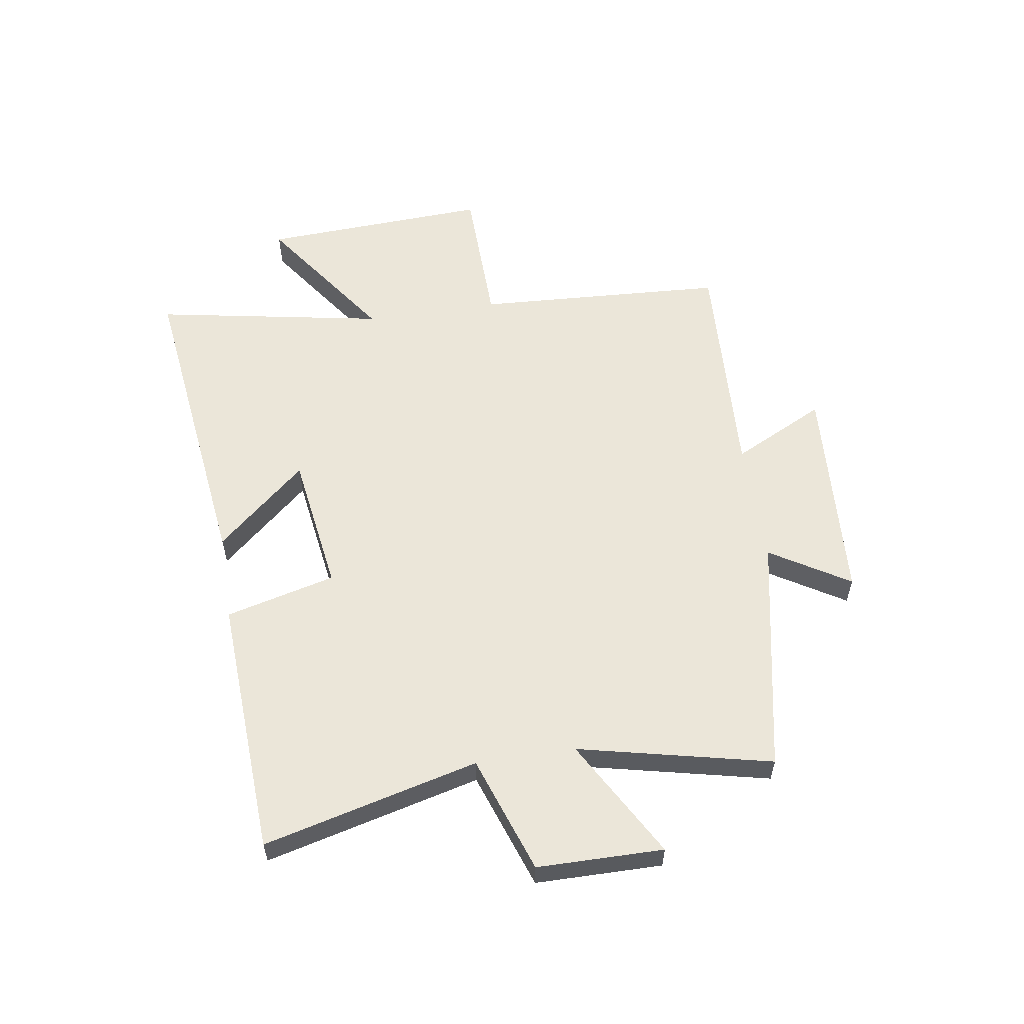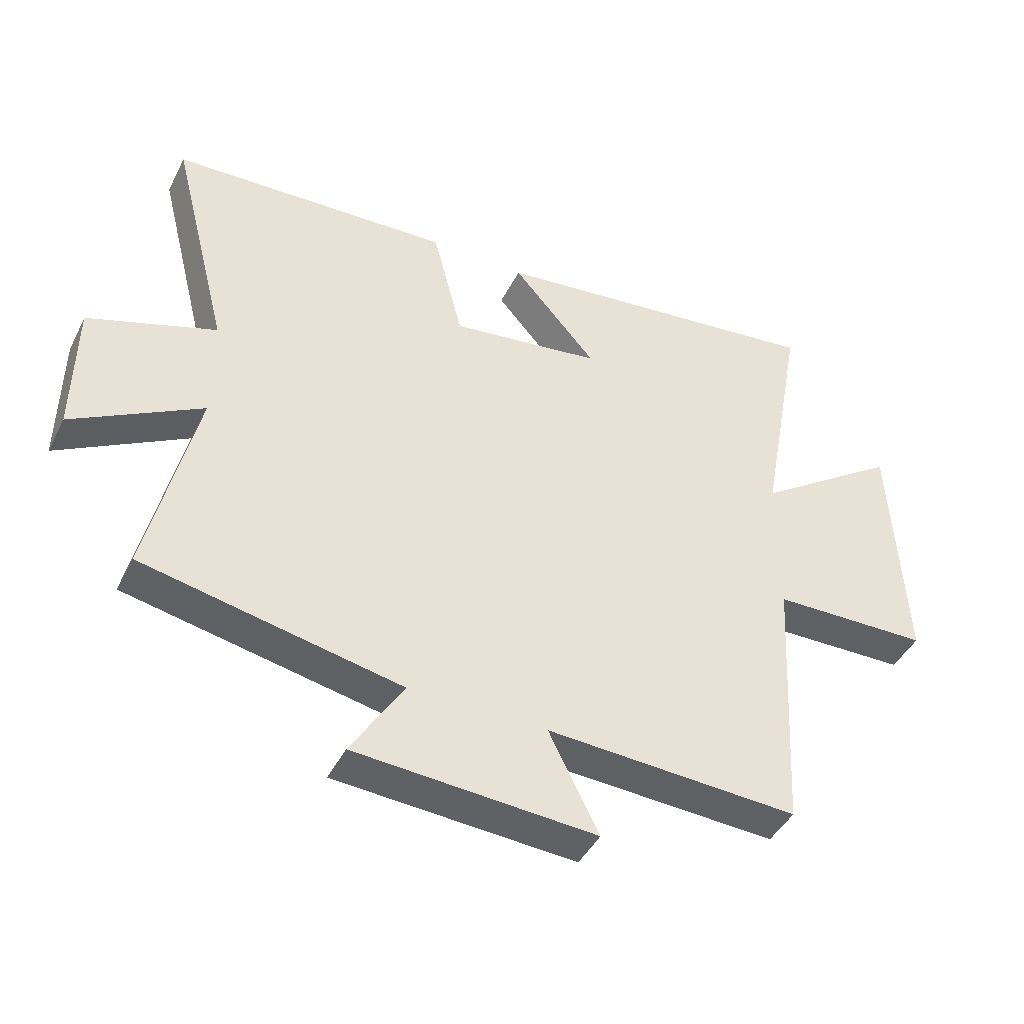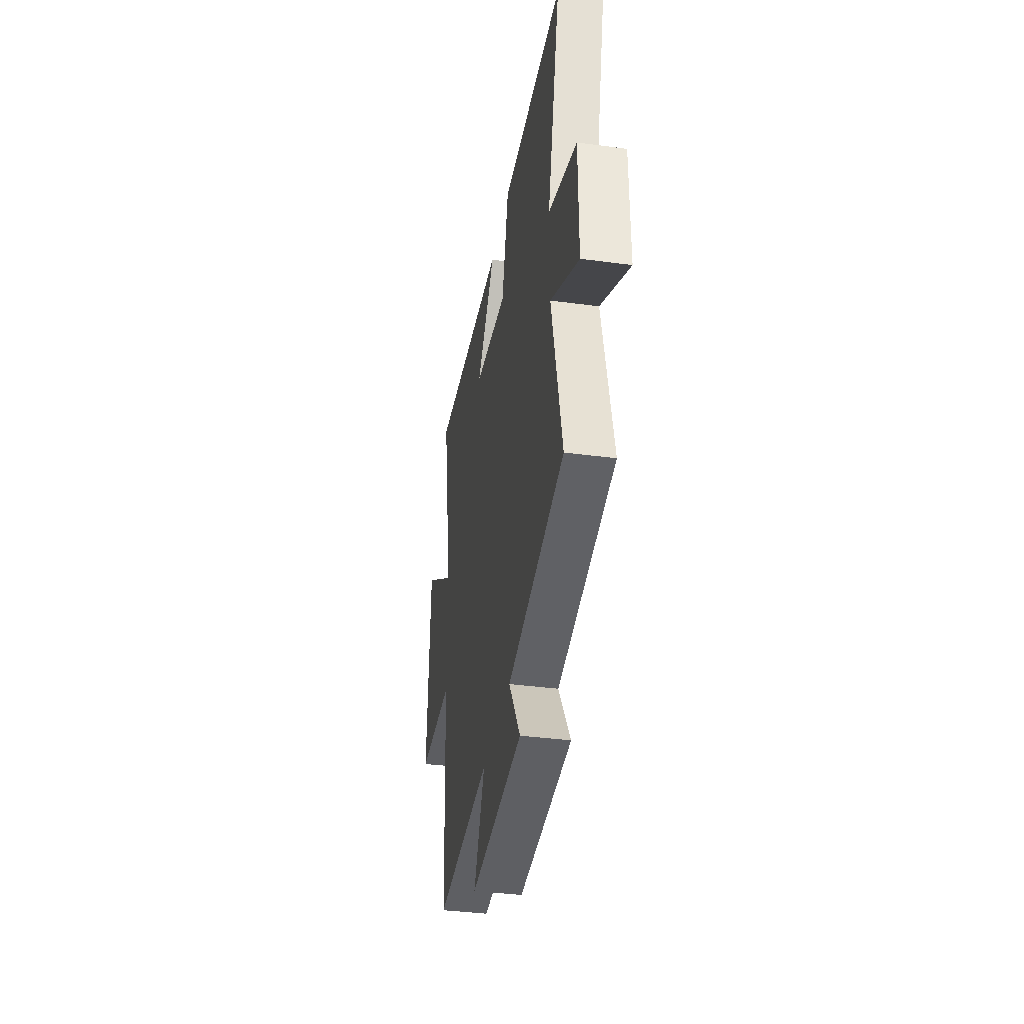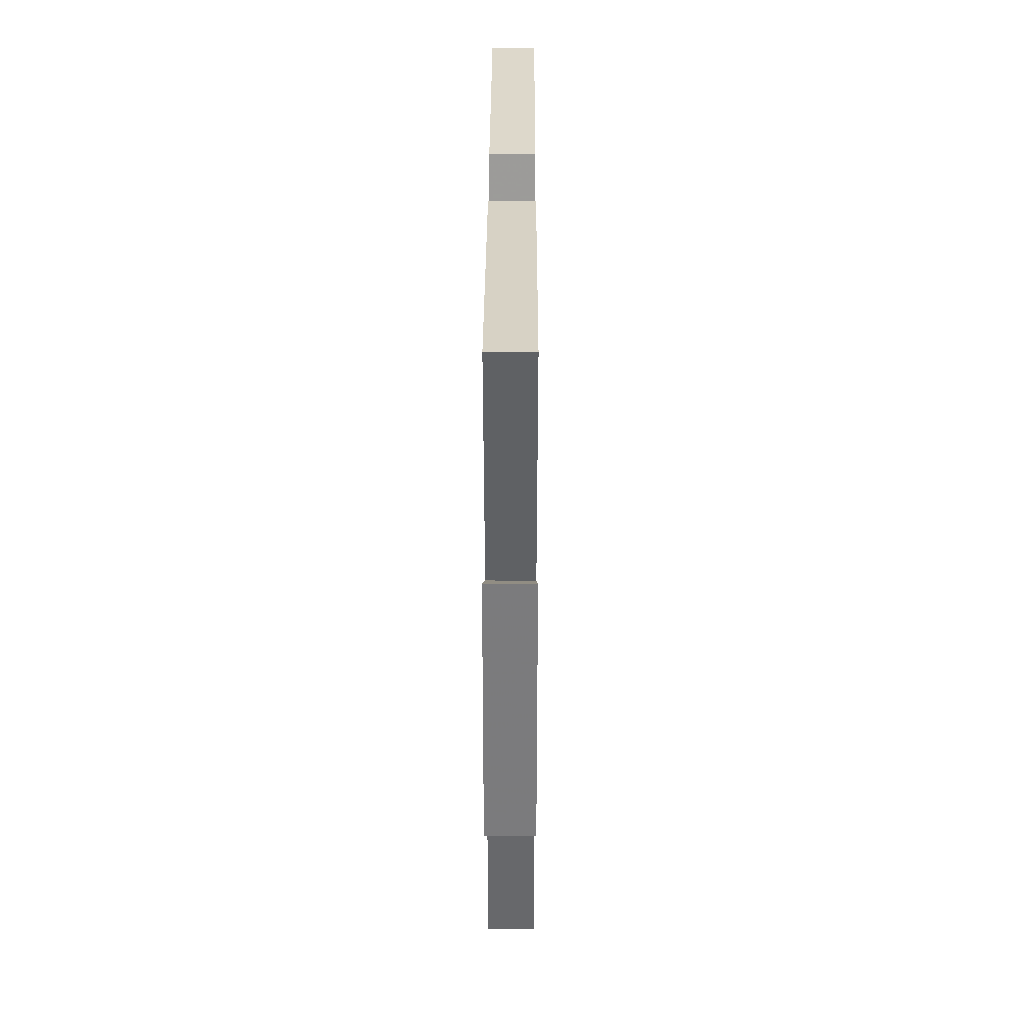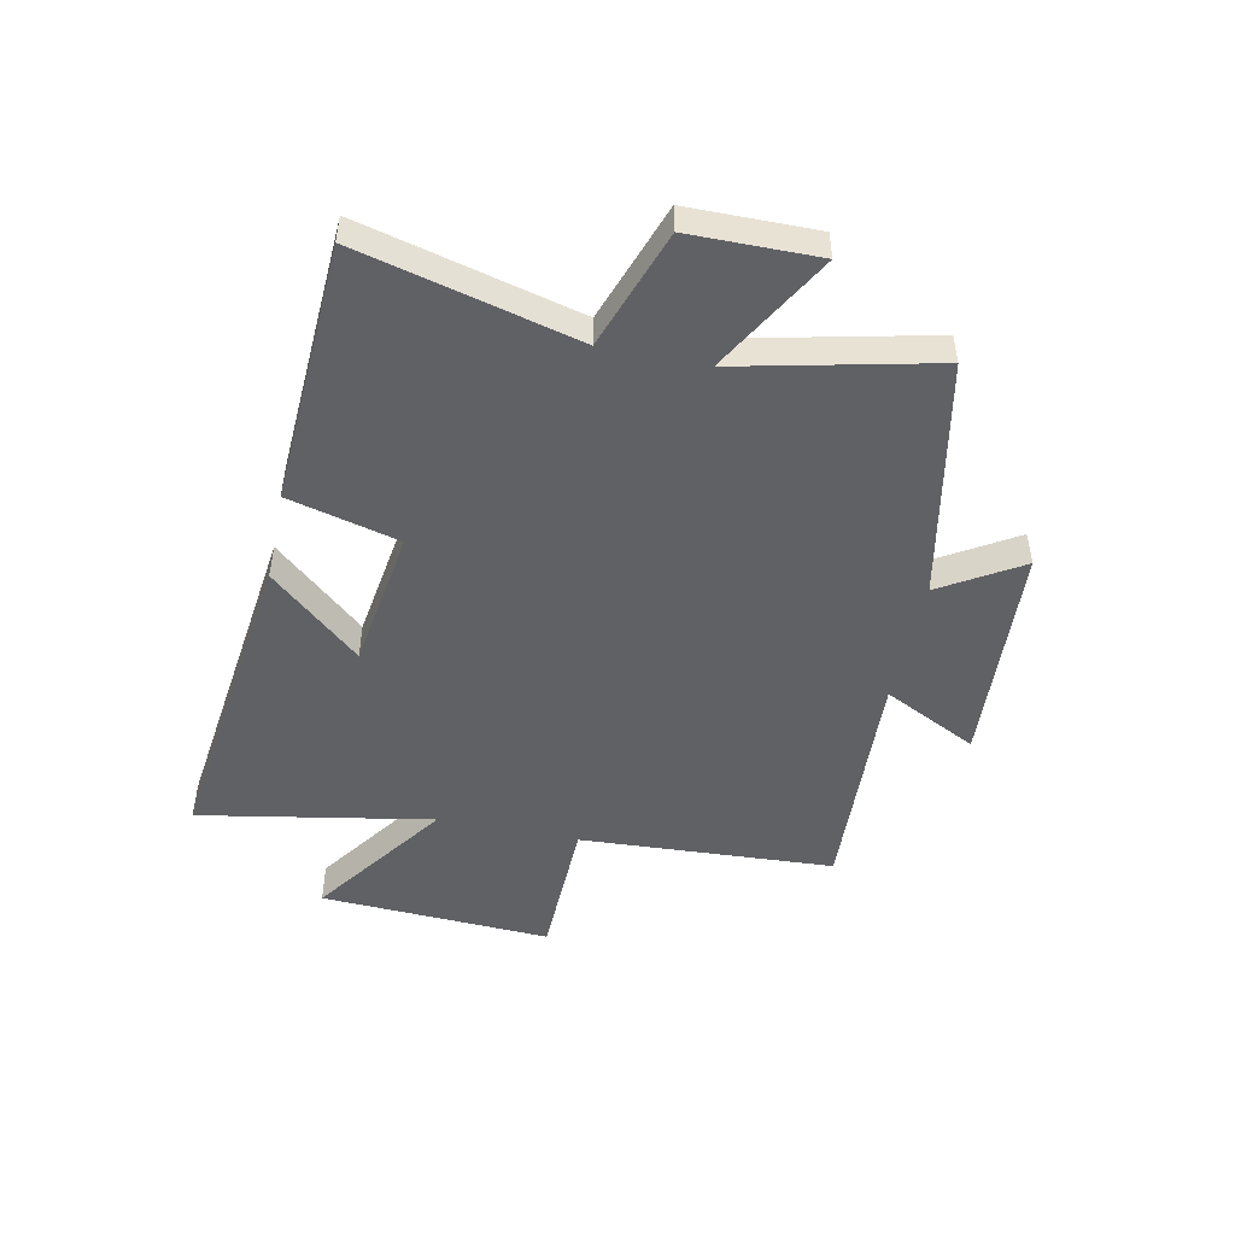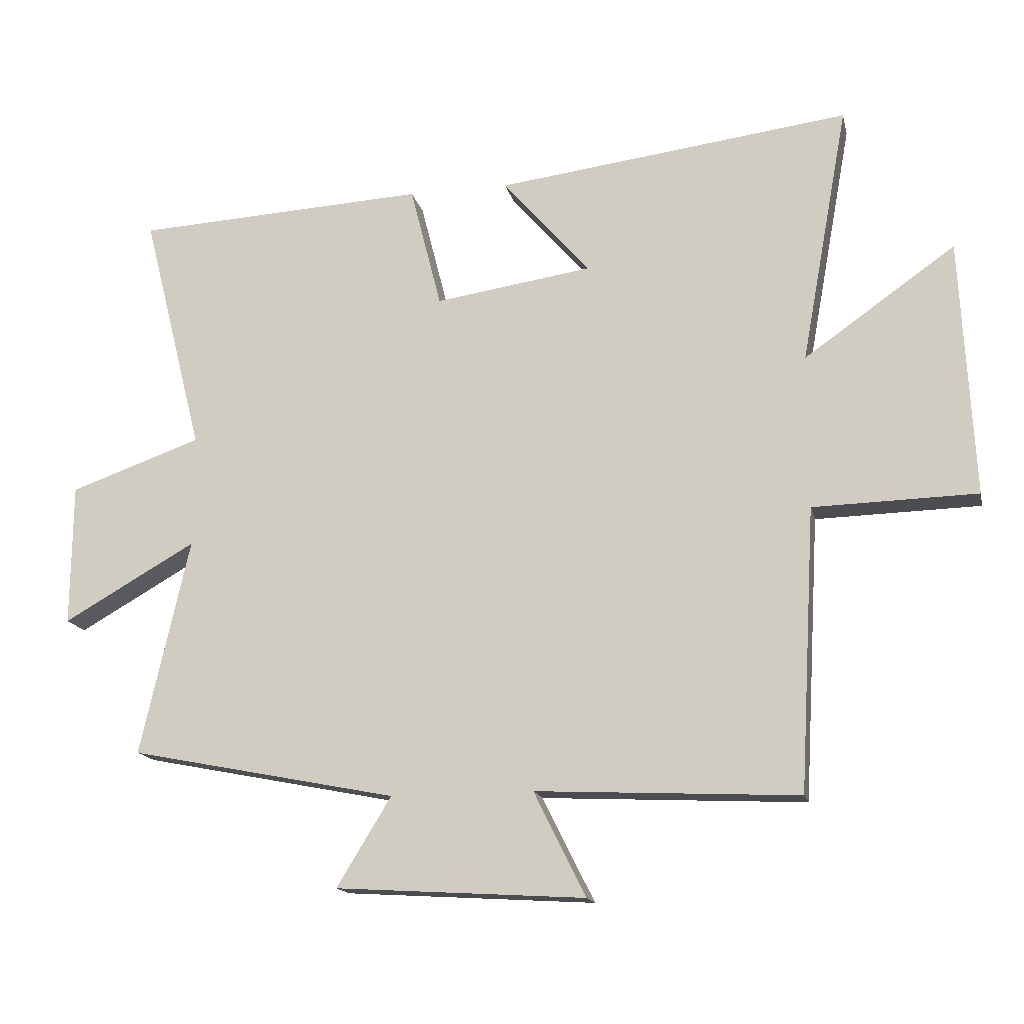
<metadata>
{"format":"obj","ext":"obj","renderer":"f3d","projection":"perspective","resolution":1024,"background":"white","views":[{"elev":57.5,"azim":81.2,"up":"+Y"},{"elev":-43.9,"azim":154.5,"up":"+Z"},{"elev":-38.0,"azim":80.3,"up":"+Z"},{"elev":34.3,"azim":-89.8,"up":"+Z"},{"elev":-48.7,"azim":78.2,"up":"+Y"},{"elev":-15.7,"azim":-167.5,"up":"+Z"}]}
</metadata>
<code>
v 0.595 0.07 0.476
v 0.5 0.07 0.098
v 0.706 0.07 0.026
v 0.708 0.07 -0.196
v 0.5 0.07 -0.078
v 0.577 0.07 -0.417
v 0.159 0.07 -0.5
v 0.244 0.07 -0.639
v -0.146 0.07 -0.663
v -0.065 0.07 -0.5
v -0.475 0.07 -0.52
v -0.5 0.07 -0.078
v -0.756 0.07 -0.072
v -0.736 0.07 0.33
v -0.5 0.07 0.164
v -0.574 0.07 0.569
v -0.02 0.07 0.5
v -0.157 0.07 0.343
v 0.089 0.07 0.307
v 0.138 0.07 0.5
v 0.595 0 0.476
v 0.5 0 0.098
v 0.706 0 0.026
v 0.708 0 -0.196
v 0.5 0 -0.078
v 0.577 0 -0.417
v 0.159 0 -0.5
v 0.244 0 -0.639
v -0.146 0 -0.663
v -0.065 0 -0.5
v -0.475 0 -0.52
v -0.5 0 -0.078
v -0.756 0 -0.072
v -0.736 0 0.33
v -0.5 0 0.164
v -0.574 0 0.569
v -0.02 0 0.5
v -0.157 0 0.343
v 0.089 0 0.307
v 0.138 0 0.5
f 19 20 1 2
f 18 19 2
f 15 16 17 18
f 15 18 2
f 12 13 14 15
f 10 11 12 15
f 10 15 2
f 7 8 9 10
f 5 6 7 10
f 5 10 2
f 2 3 4 5
f 22 21 40 39
f 22 39 38
f 38 37 36 35
f 22 38 35
f 35 34 33 32
f 35 32 31 30
f 22 35 30
f 30 29 28 27
f 30 27 26 25
f 22 30 25
f 25 24 23 22
f 1 21 22 2
f 2 22 23 3
f 3 23 24 4
f 4 24 25 5
f 5 25 26 6
f 6 26 27 7
f 7 27 28 8
f 8 28 29 9
f 9 29 30 10
f 10 30 31 11
f 11 31 32 12
f 12 32 33 13
f 13 33 34 14
f 14 34 35 15
f 15 35 36 16
f 16 36 37 17
f 17 37 38 18
f 18 38 39 19
f 19 39 40 20
f 20 40 21 1

</code>
